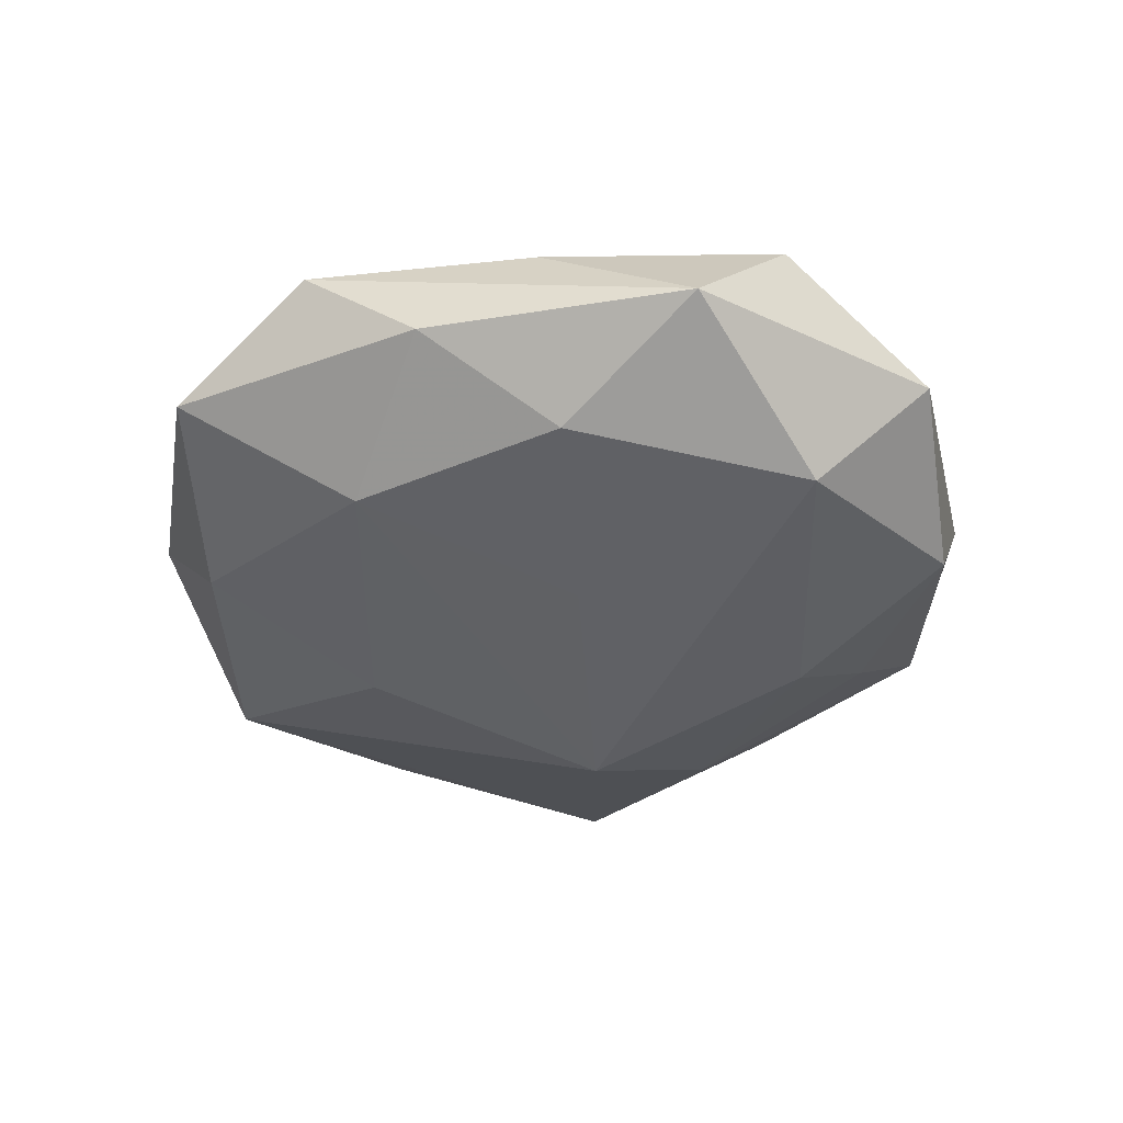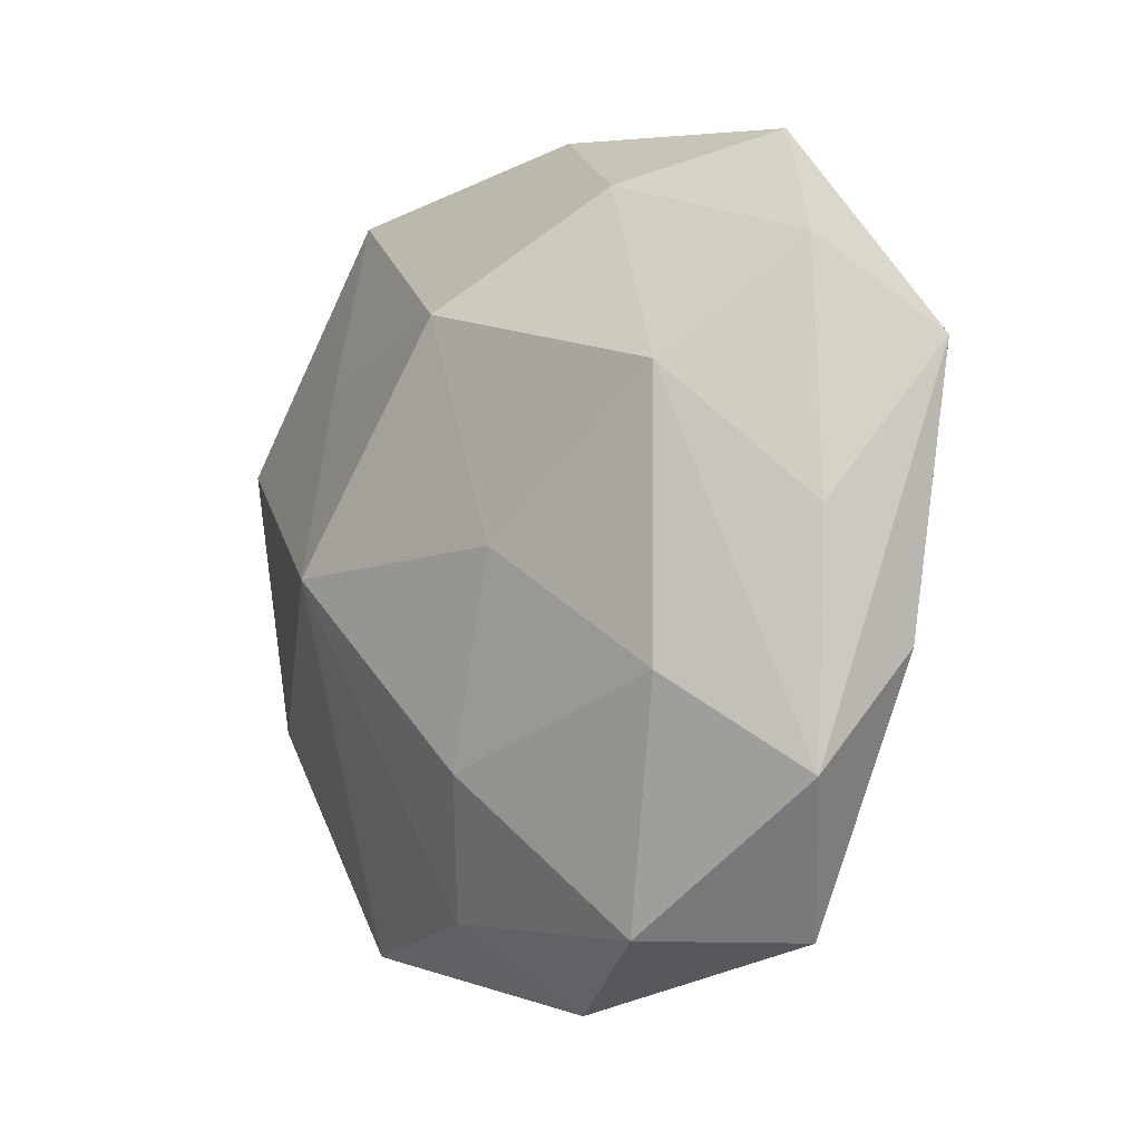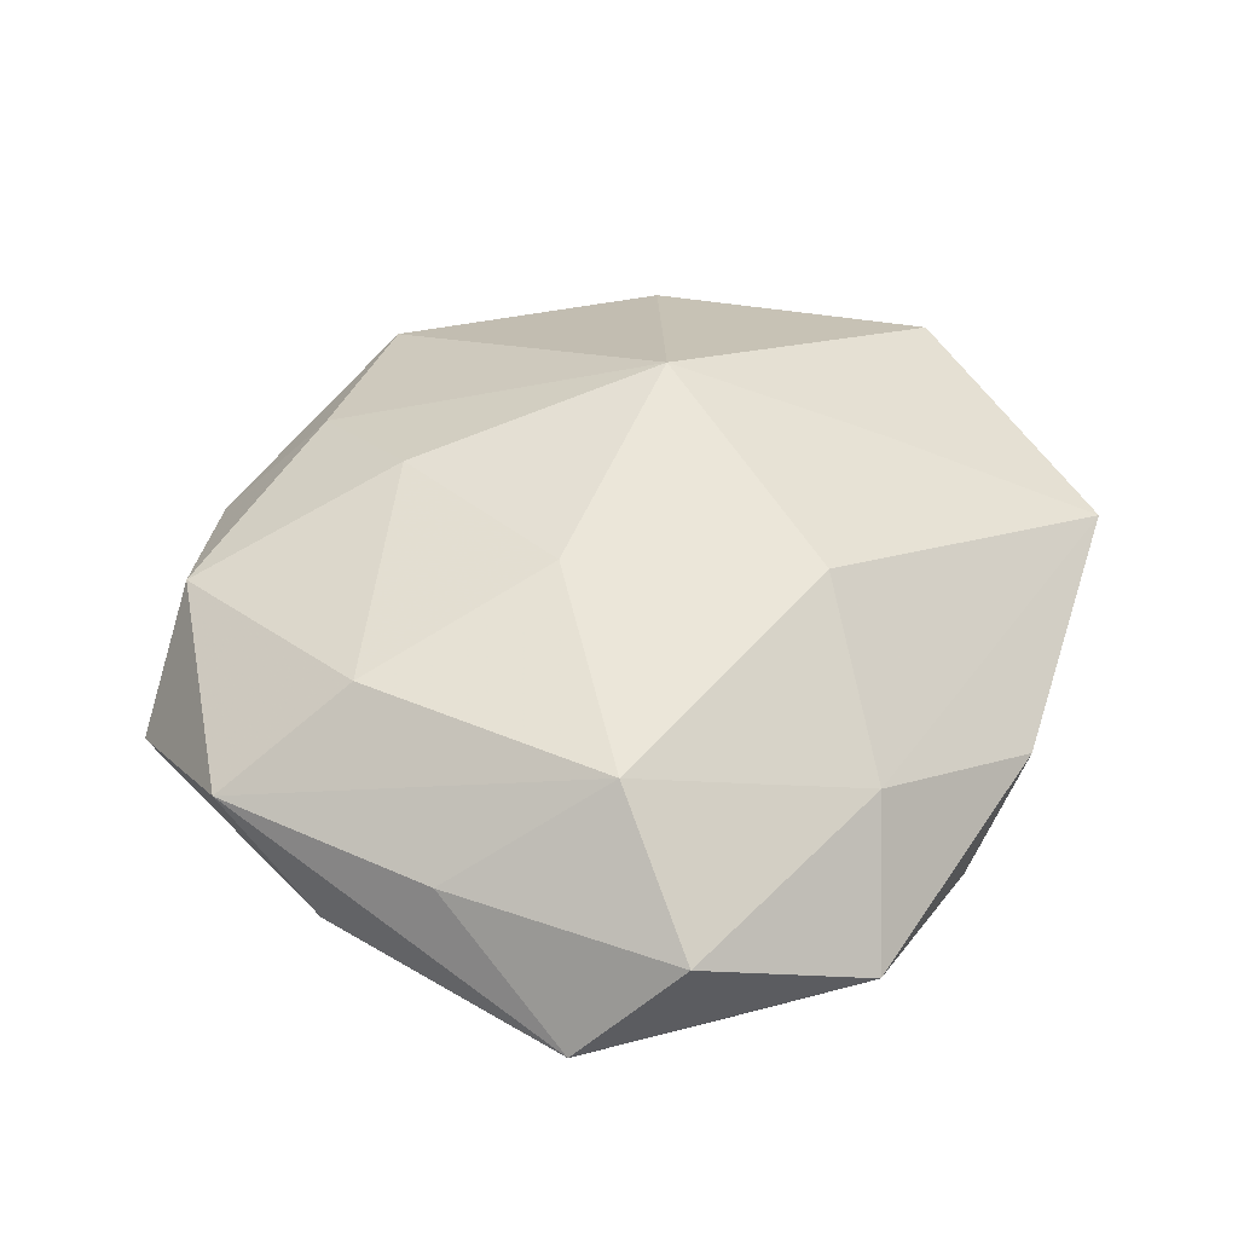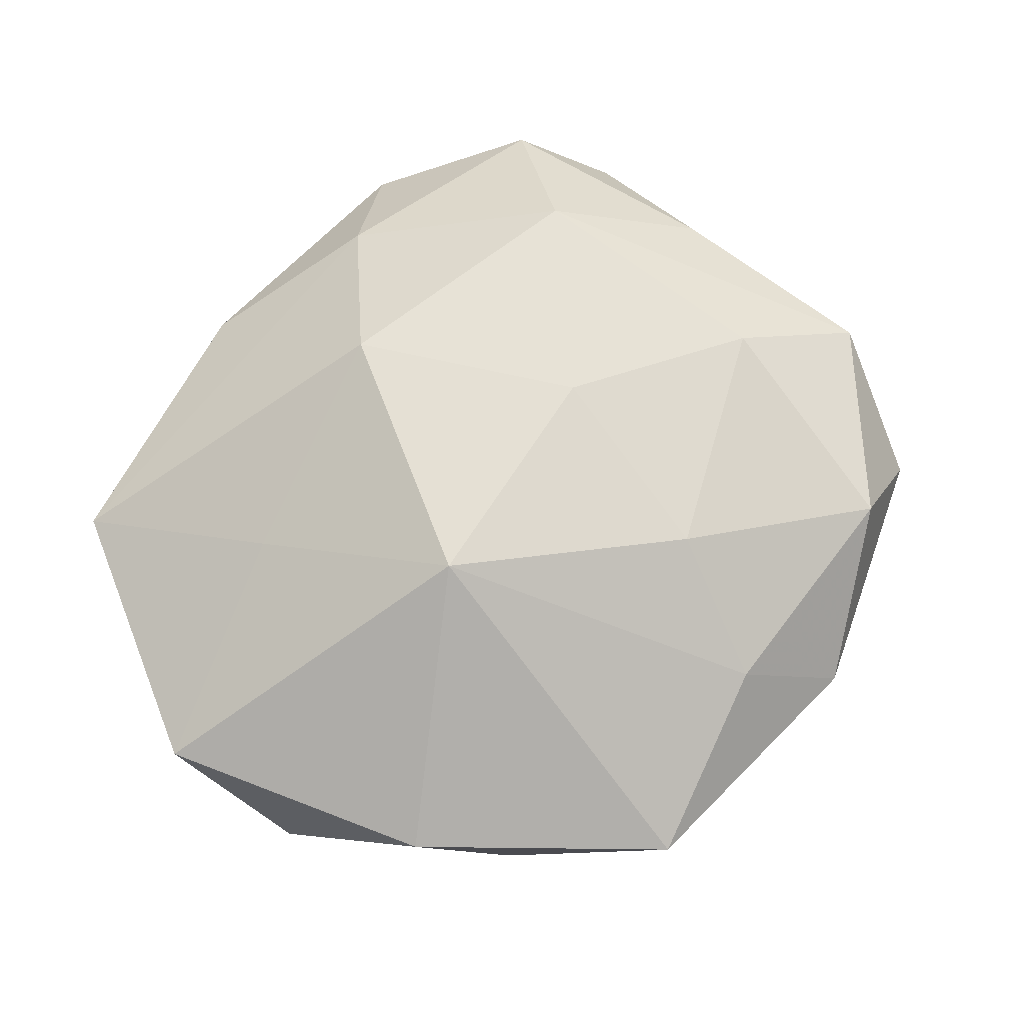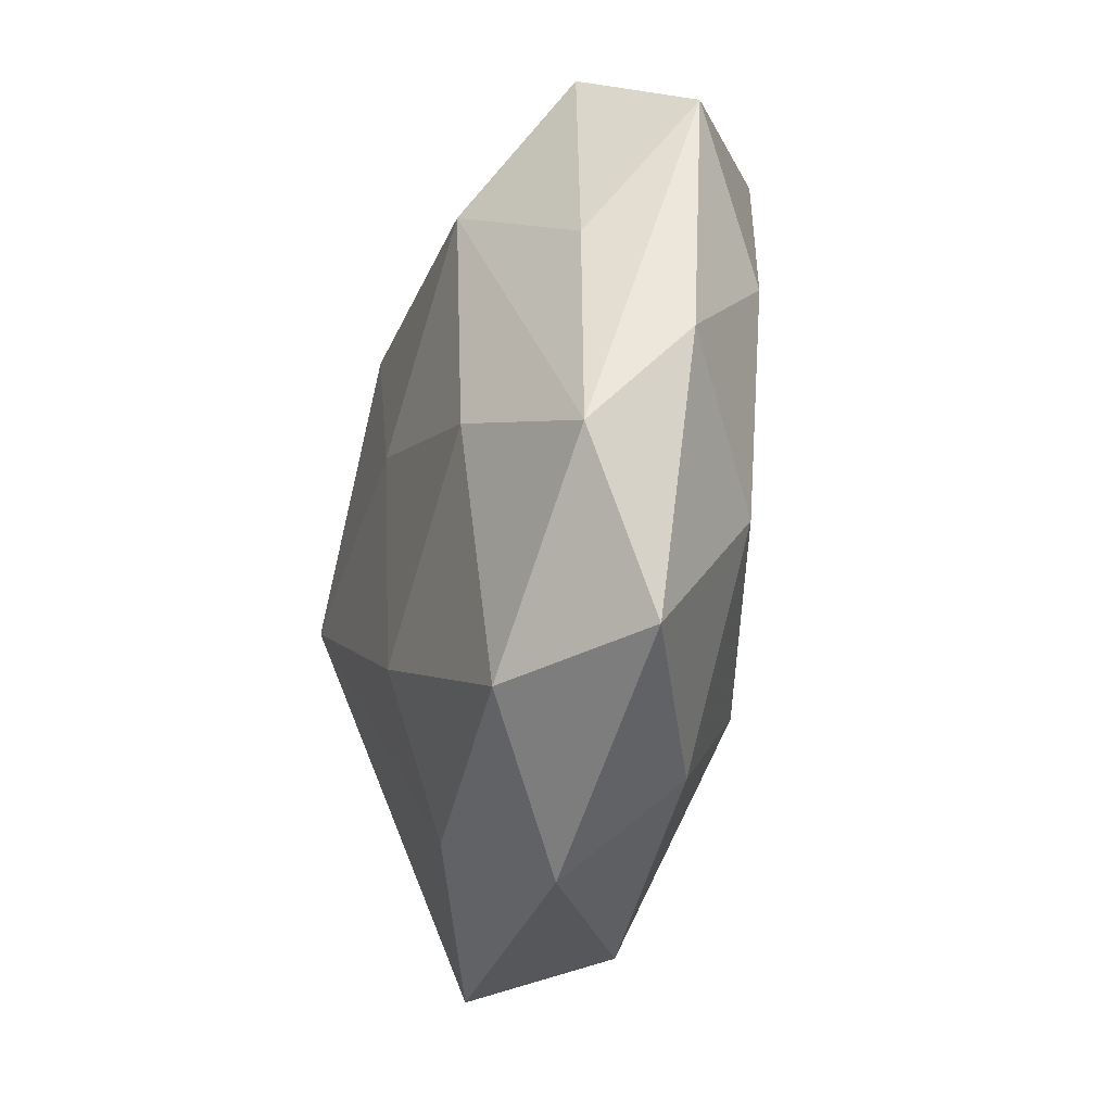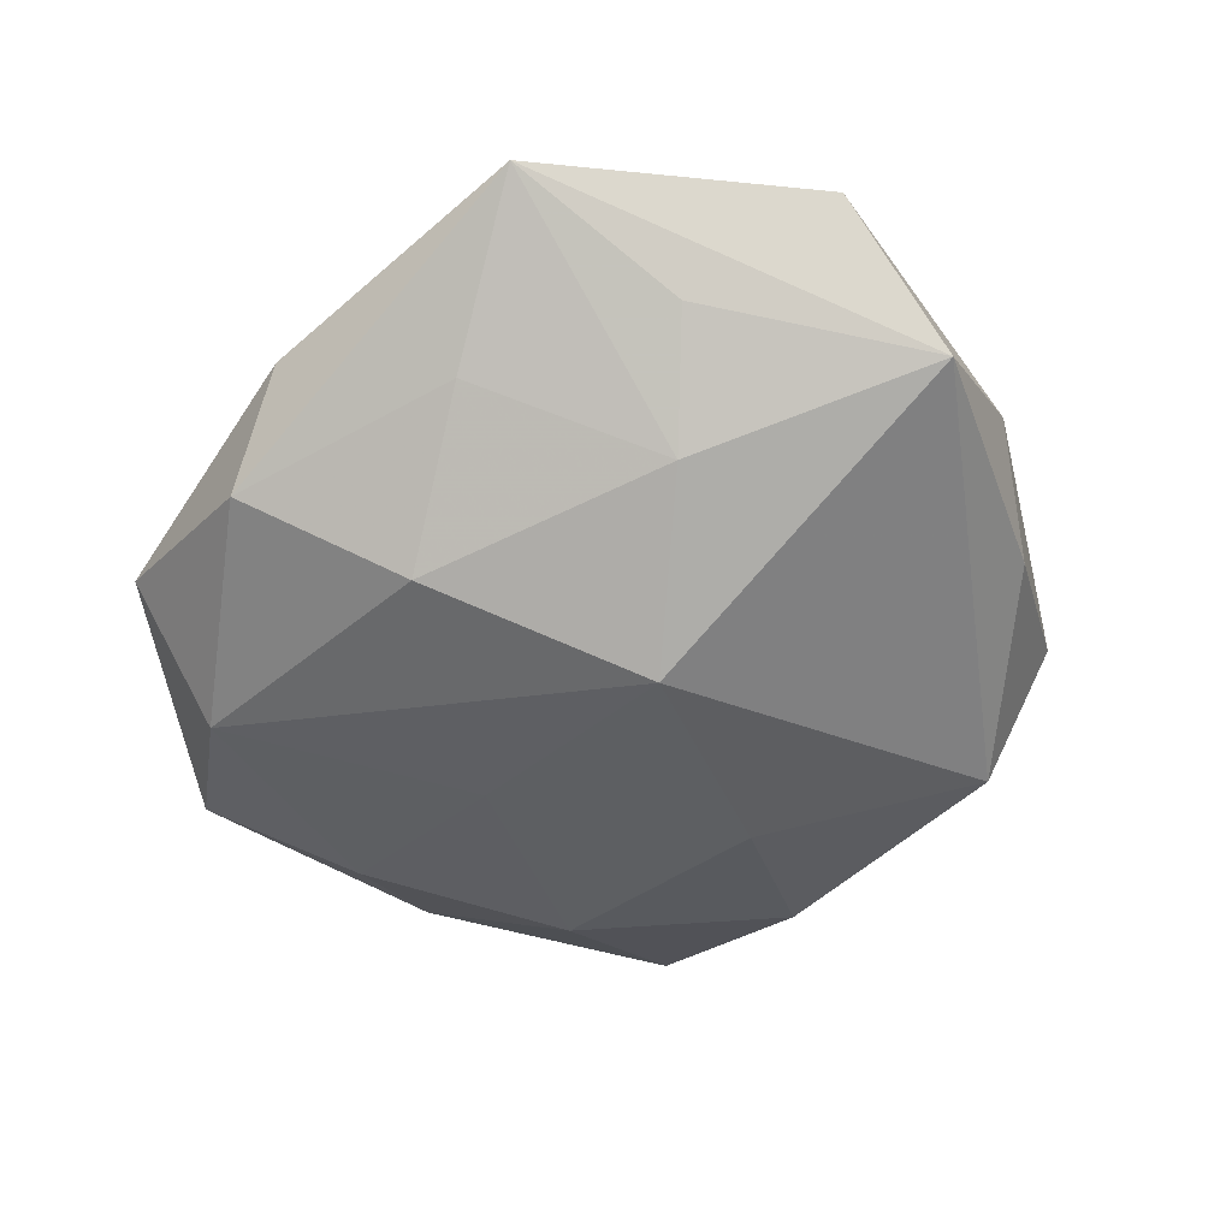
<metadata>
{"format":"obj","ext":"obj","renderer":"f3d","projection":"perspective","resolution":1024,"background":"white","views":[{"elev":-36.3,"azim":92.6,"up":"+Z"},{"elev":-10.1,"azim":49.2,"up":"+Y"},{"elev":49.1,"azim":113.0,"up":"+Z"},{"elev":71.1,"azim":-57.9,"up":"+Z"},{"elev":-44.9,"azim":77.3,"up":"+Y"},{"elev":-52.2,"azim":-133.9,"up":"+Z"}]}
</metadata>
<code>
v 0.03772 -0.001241 0.006077
v -0.0165 -0.03578 -0.009452
v 0.008003 0.0375 -0.00902
v -9.459e-05 0.04027 0.0007183
v 0.02643 0.03526 -0.001796
v 0.001462 -0.02118 0.01537
v -0.04021 -0.01306 0.004054
v -0.009978 0.002292 -0.02097
v 4.6e-07 -0.01964 -0.01659
v 0.02777 -0.03612 -0.002467
v 0.02722 0.01129 0.01506
v -0.02389 0.01358 -0.01264
v -0.0157 -0.002137 0.01988
v 0.01389 0.001447 -0.01583
v 0.0009763 0.02001 0.01793
v -0.02229 0.01784 0.0119
v -0.006217 -0.03372 0.0087
v 0.00891 -0.03535 -0.009521
v 0.01512 0.03052 0.008811
v -0.0006129 0.02317 -0.01633
v -0.01409 0.03061 -0.007037
v 0.008998 -0.002188 0.01772
v -0.02847 0.03794 0.003348
v 0.01739 -0.03593 0.008938
v 0.03617 -0.02333 0.005592
v 0.03335 0.0006917 -0.01102
v 0.04314 0.01333 -0.003523
v 0.02429 -0.01901 -0.01171
v -0.032 0.02089 -0.00441
v 0.03696 0.0218 0.006217
v -0.02581 -0.03607 0.002534
v 0.001072 -0.04194 -1.983e-05
v 0.02554 -0.01432 0.01372
v -0.03433 -0.02115 -0.005238
v -0.04569 0.01443 0.004776
v 0.02722 0.02386 -0.01311
v -0.04513 0.001126 -0.006652
v 0.03868 -0.01227 -0.003302
f 2 37 8
f 15 13 22
f 8 37 12
f 9 2 8
f 34 2 31
f 37 2 34
f 8 12 20
f 36 3 5
f 36 20 3
f 8 20 36
f 10 24 32
f 31 2 32
f 25 24 10
f 17 13 31
f 31 32 17
f 17 32 24
f 22 13 6
f 13 17 6
f 6 17 24
f 4 3 23
f 5 3 4
f 29 37 23
f 23 12 29
f 29 12 37
f 2 9 18
f 10 32 18
f 18 32 2
f 28 9 8
f 28 18 9
f 10 18 28
f 21 12 23
f 21 20 12
f 23 3 21
f 3 20 21
f 16 15 23
f 13 15 16
f 31 13 7
f 7 34 31
f 37 34 7
f 38 25 10
f 10 28 38
f 38 28 26
f 24 25 33
f 22 6 33
f 33 6 24
f 14 28 8
f 26 28 14
f 8 36 14
f 14 36 26
f 35 7 13
f 13 16 35
f 35 16 23
f 23 37 35
f 37 7 35
f 11 15 22
f 22 33 11
f 11 33 25
f 15 11 19
f 5 4 19
f 23 15 19
f 19 4 23
f 27 36 5
f 25 38 27
f 26 36 27
f 27 38 26
f 5 19 30
f 30 19 11
f 30 27 5
f 25 27 1
f 27 30 1
f 1 11 25
f 1 30 11

</code>
